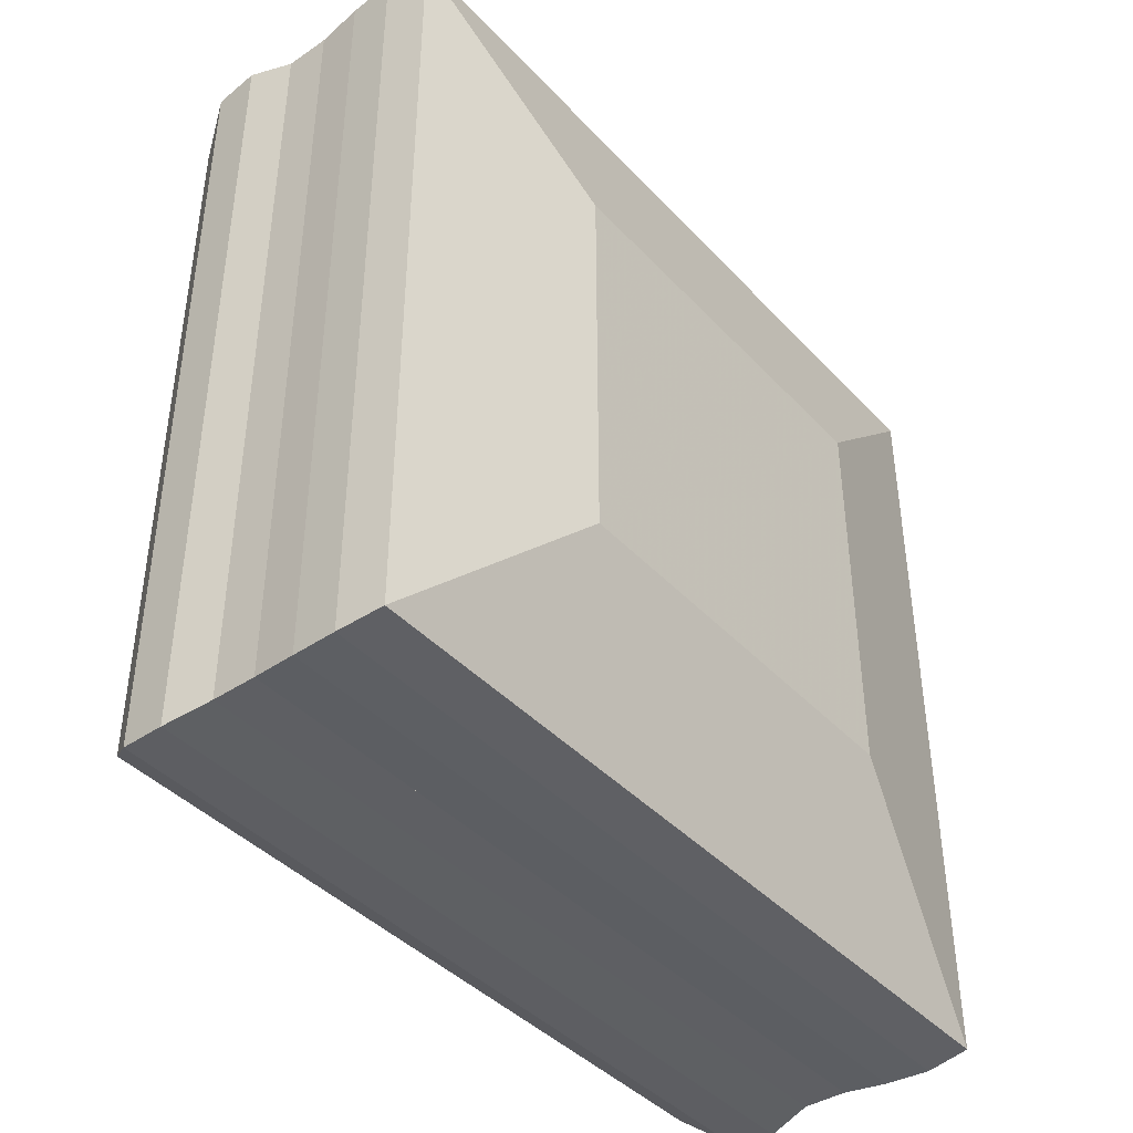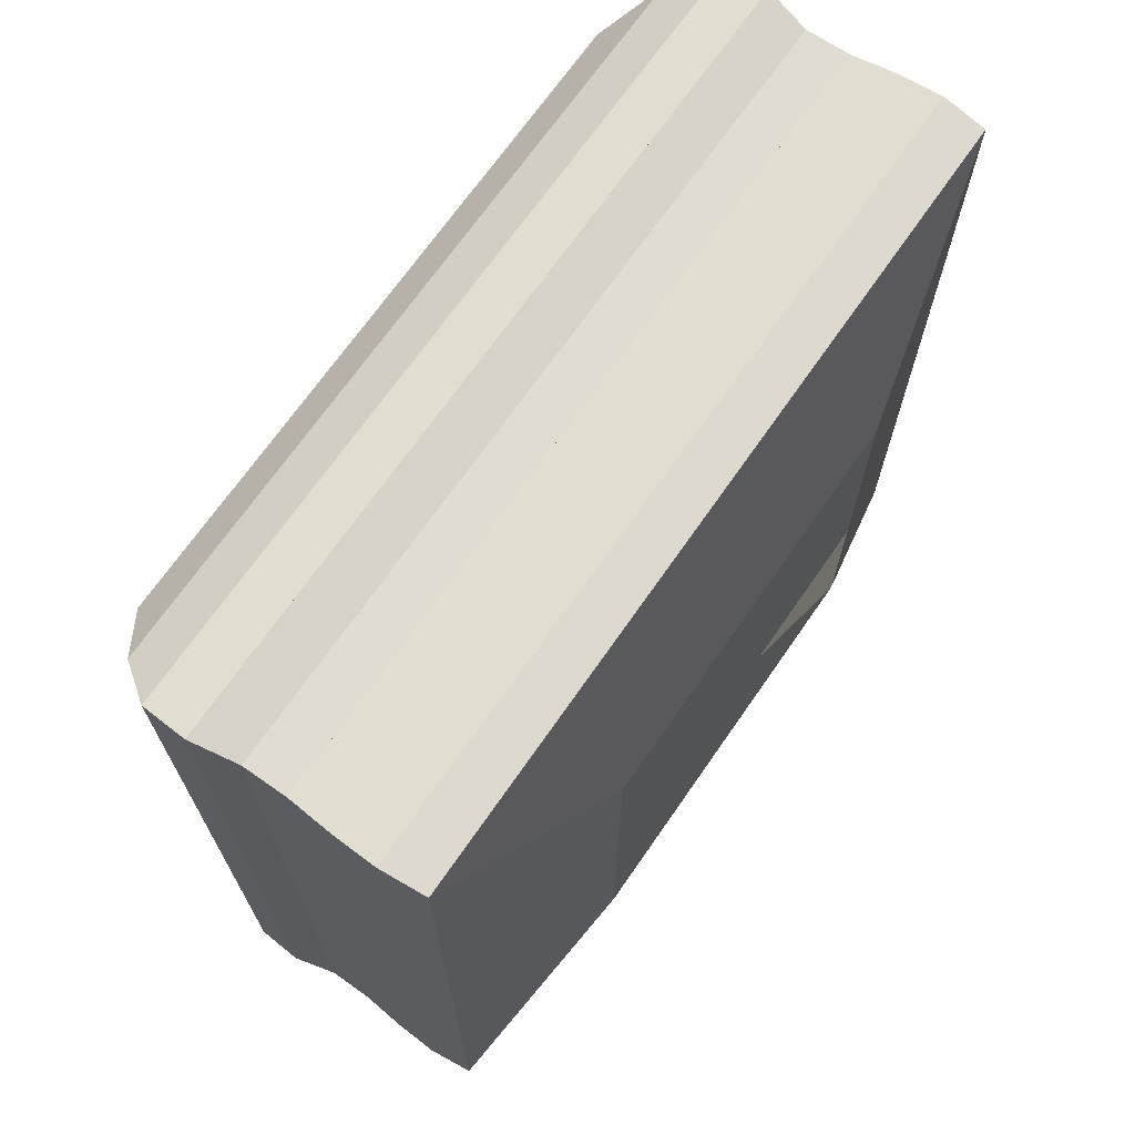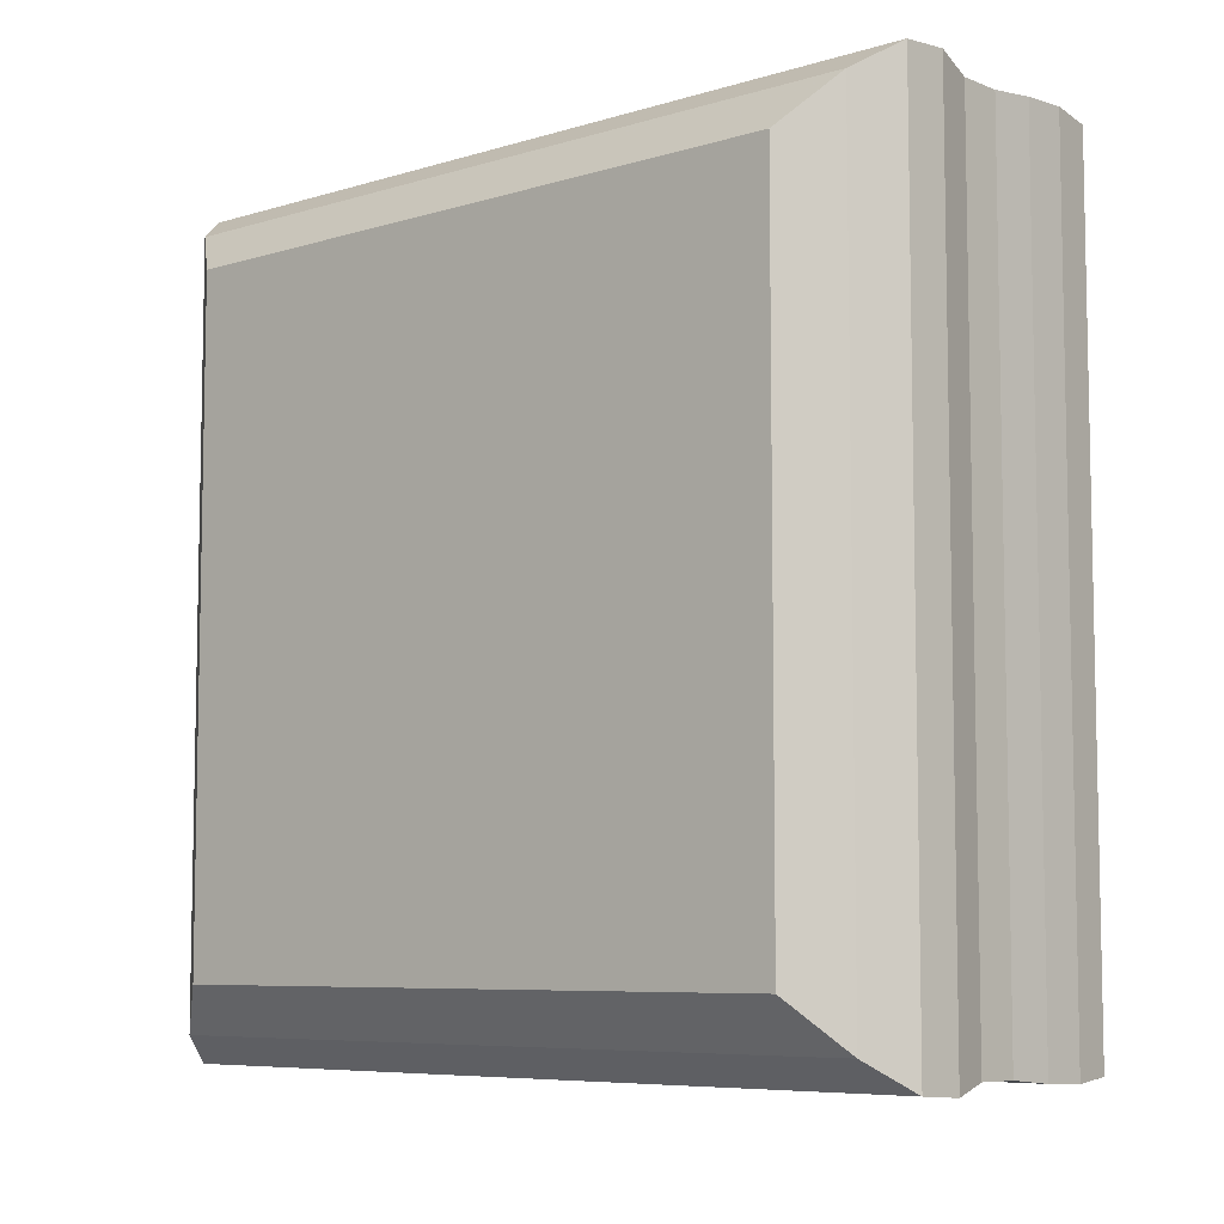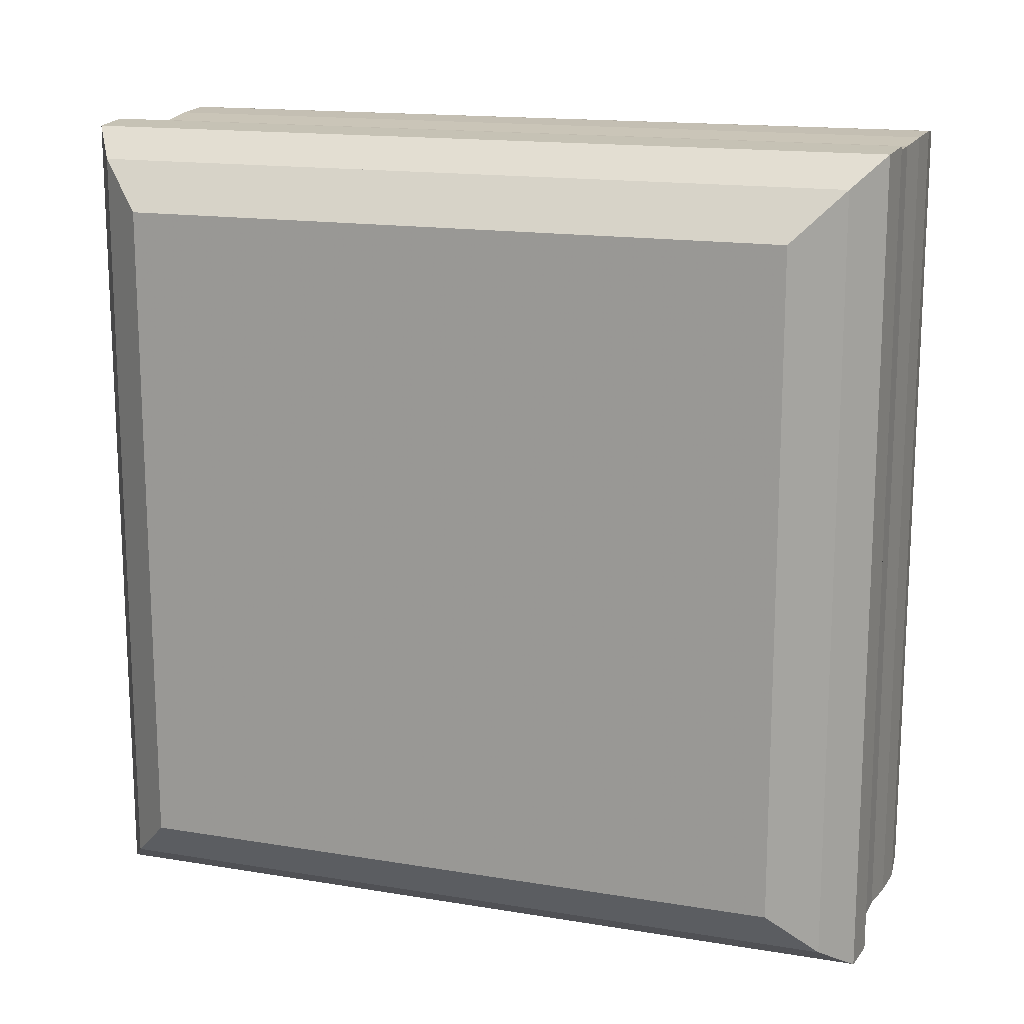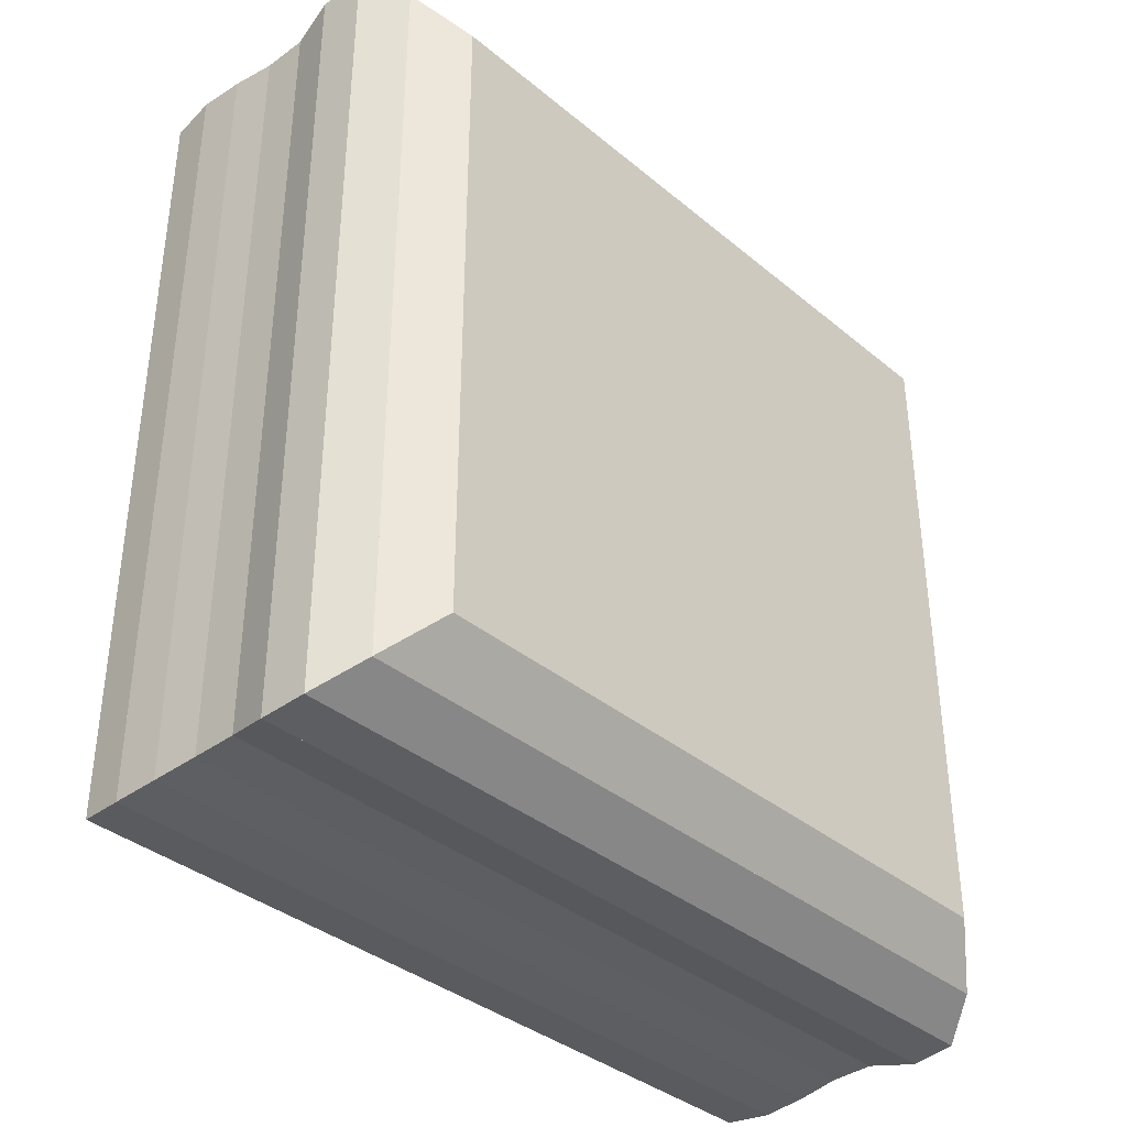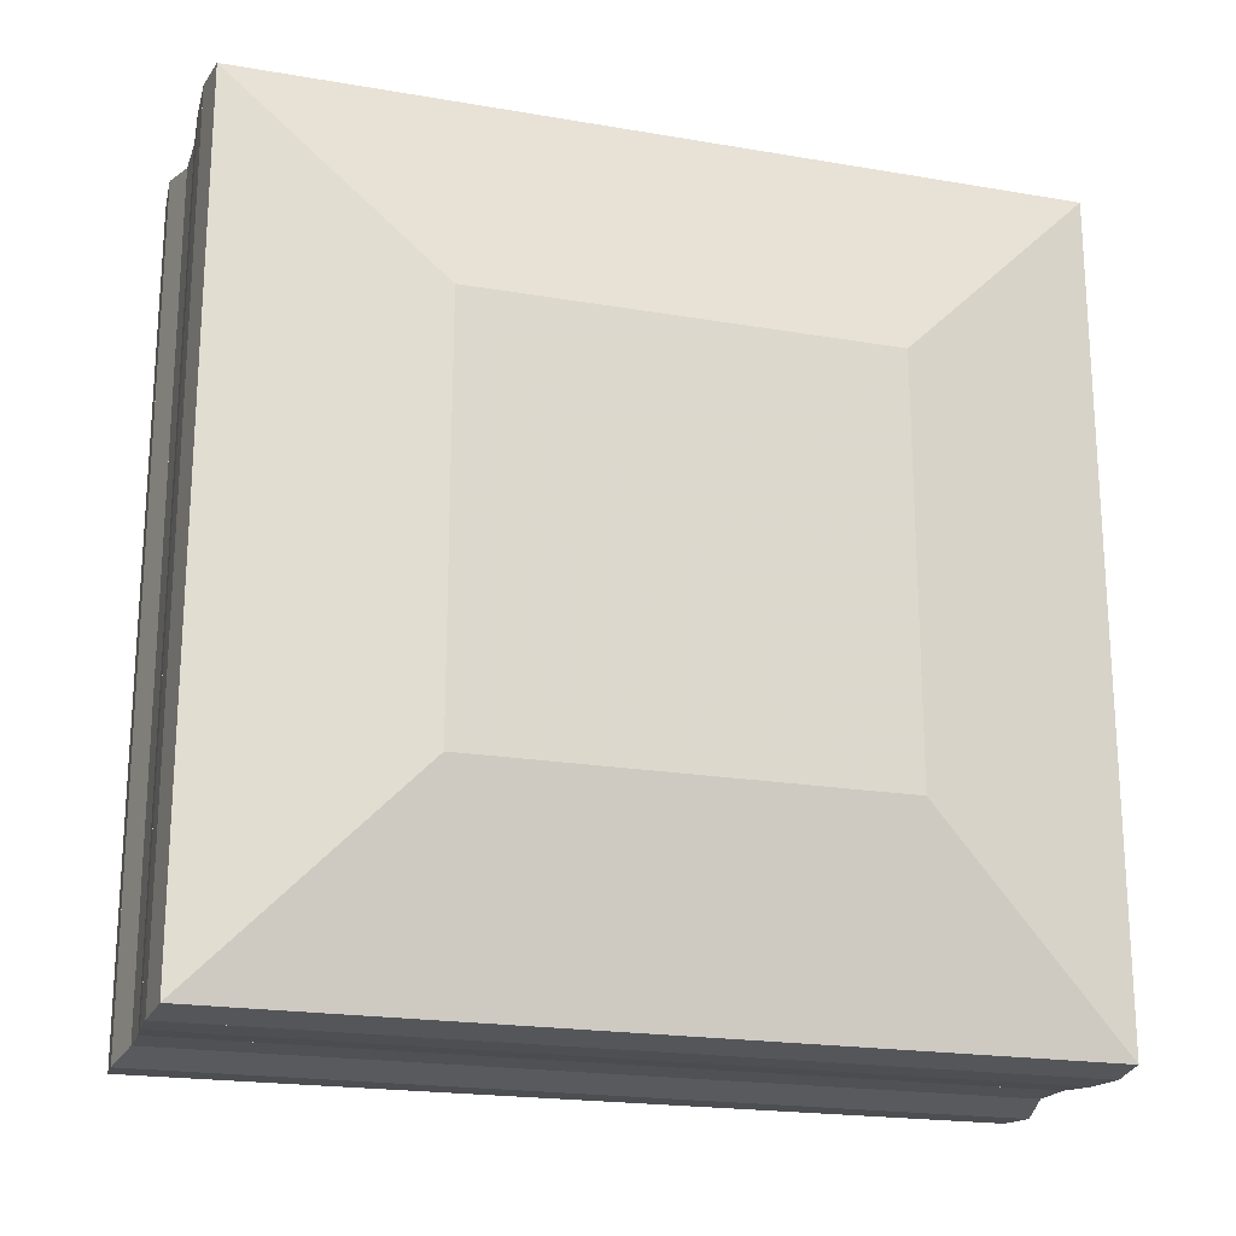
<metadata>
{"format":"obj","ext":"obj","renderer":"f3d","projection":"perspective","resolution":1024,"background":"white","views":[{"elev":-41.7,"azim":-141.3,"up":"+Z"},{"elev":69.3,"azim":-145.3,"up":"+Y"},{"elev":-7.1,"azim":130.9,"up":"+Y"},{"elev":15.5,"azim":109.2,"up":"+Y"},{"elev":-37.1,"azim":43.4,"up":"+Z"},{"elev":-20.4,"azim":-107.3,"up":"+Y"}]}
</metadata>
<code>
v 0 -1 -1
v 0 -1 1
v 0 1 1
v 0 1 -1
v 0.2213 -1.992 -1.992
v 0.2213 -1.992 1.992
v 0.2213 1.992 1.992
v 0.2213 1.992 -1.992
v 0.445 -2.013 -2.013
v 0.445 -2.013 2.013
v 0.445 2.013 2.013
v 0.445 2.013 -2.013
v 0.6676 -2.003 -2.003
v 0.6676 -2.003 2.003
v 0.6676 2.003 2.003
v 0.6676 2.003 -2.003
v 0.8878 -1.982 -1.982
v 0.8878 -1.982 1.982
v 0.8878 1.982 1.982
v 0.8878 1.982 -1.982
v 1.108 -1.98 -1.98
v 1.108 -1.98 1.98
v 1.108 1.98 1.98
v 1.108 1.98 -1.98
v 1.333 -2.028 -2.028
v 1.333 -2.028 2.028
v 1.333 2.028 2.028
v 1.333 2.028 -2.028
v 1.557 -2.013 -2.013
v 1.557 -2.013 2.013
v 1.557 2.013 2.013
v 1.557 2.013 -2.013
v 1.765 -1.872 -1.872
v 1.765 -1.872 1.872
v 1.765 1.872 1.872
v 1.765 1.872 -1.872
v 1.947 -1.639 -1.639
v 1.947 -1.639 1.639
v 1.947 1.639 1.639
v 1.947 1.639 -1.639
f 1 2 4 5
f 5 6 7 8
f 5 6 2 1
f 6 7 3 2
f 7 8 4 3
f 8 5 1 4
f 9 10 11 12
f 9 10 6 5
f 10 11 7 6
f 11 12 8 7
f 12 9 5 8
f 13 14 15 16
f 13 14 10 9
f 14 15 11 10
f 15 16 12 11
f 16 13 9 12
f 17 18 19 20
f 17 18 14 13
f 18 19 15 14
f 19 20 16 15
f 20 17 13 16
f 21 22 23 24
f 21 22 18 17
f 22 23 19 18
f 23 24 20 19
f 24 21 17 20
f 25 26 27 28
f 25 26 22 21
f 26 27 23 22
f 27 28 24 23
f 28 25 21 24
f 29 30 31 32
f 29 30 26 25
f 30 31 27 26
f 31 32 28 27
f 32 29 25 28
f 33 34 35 36
f 33 34 30 29
f 34 35 31 30
f 35 36 32 31
f 36 33 29 32
f 37 38 39 40
f 37 38 34 33
f 38 39 35 34
f 39 40 36 35
f 40 37 33 36

</code>
